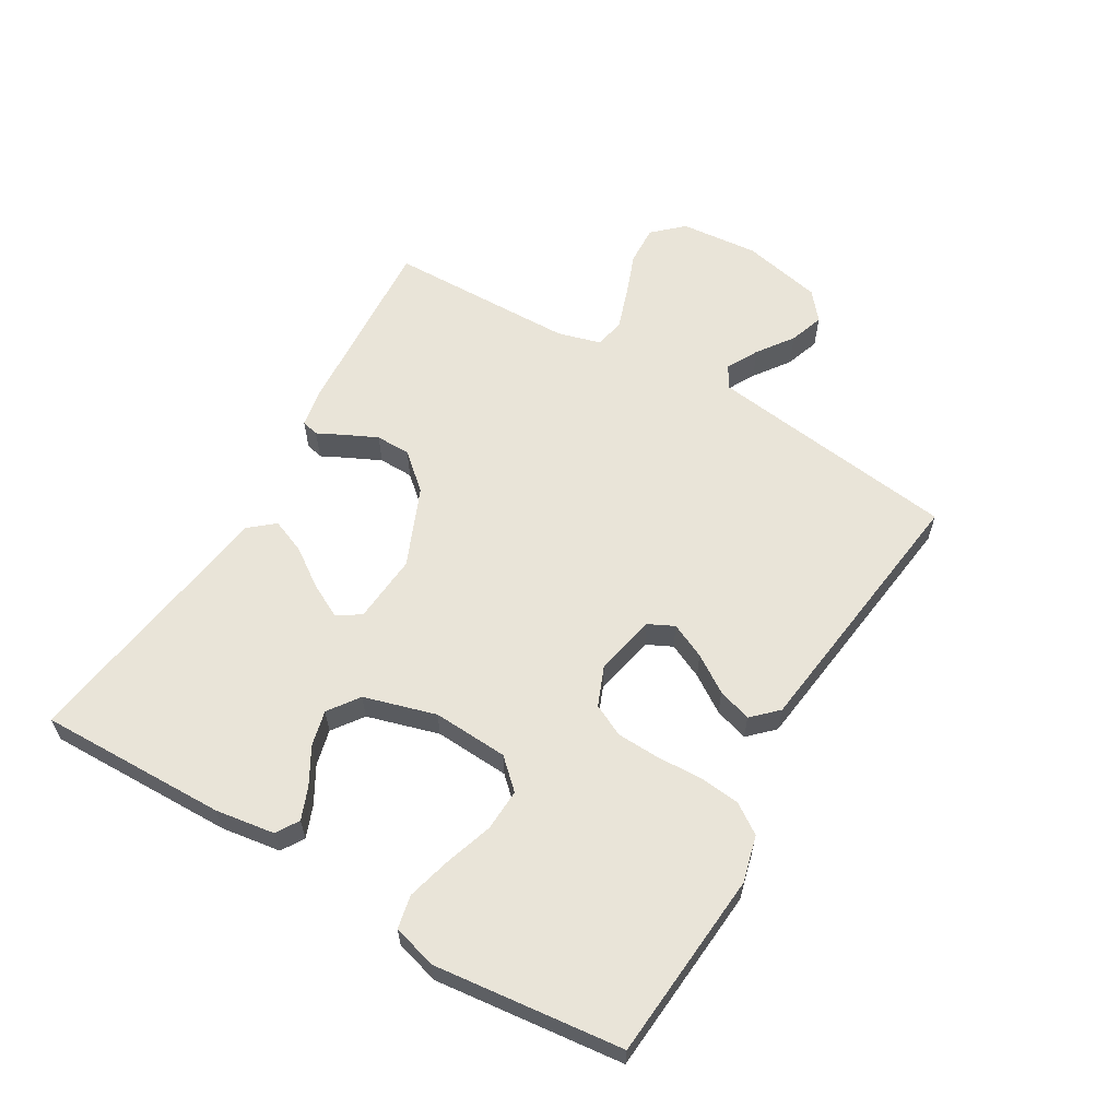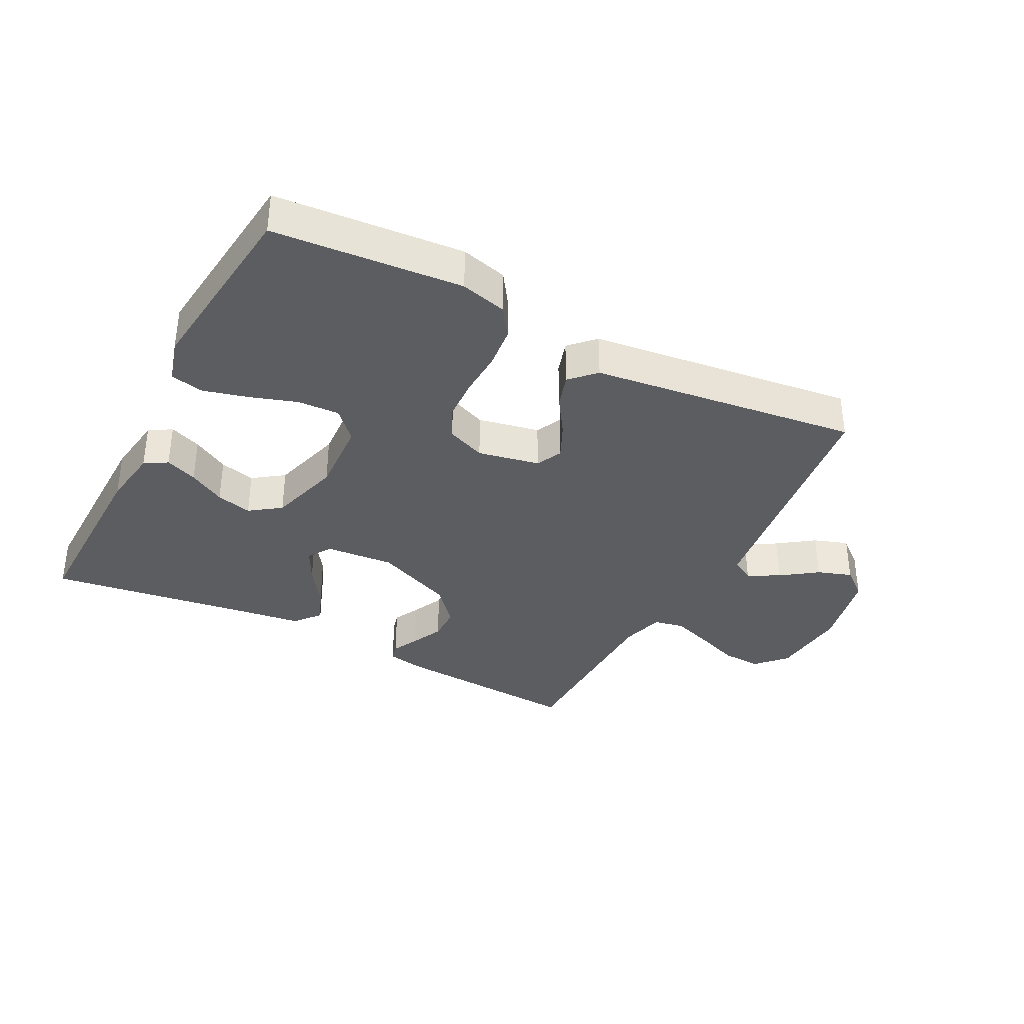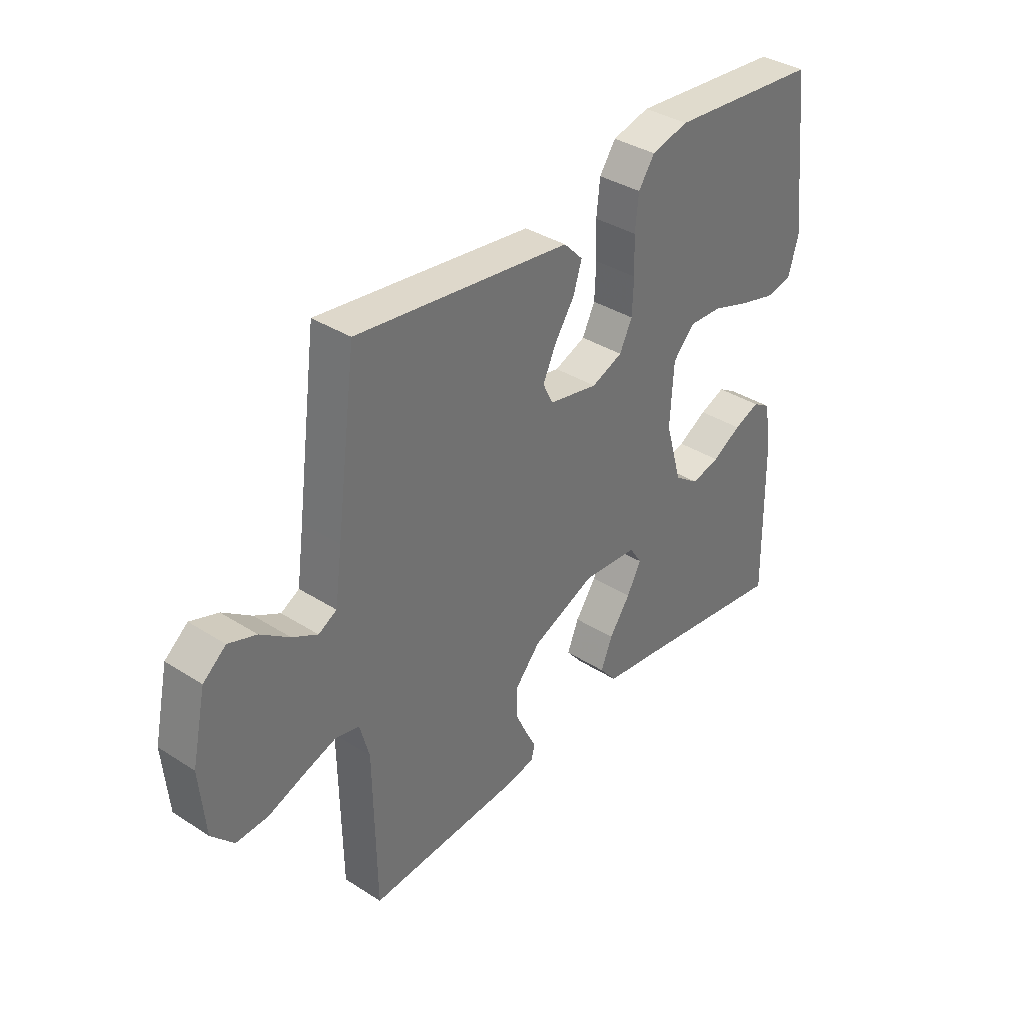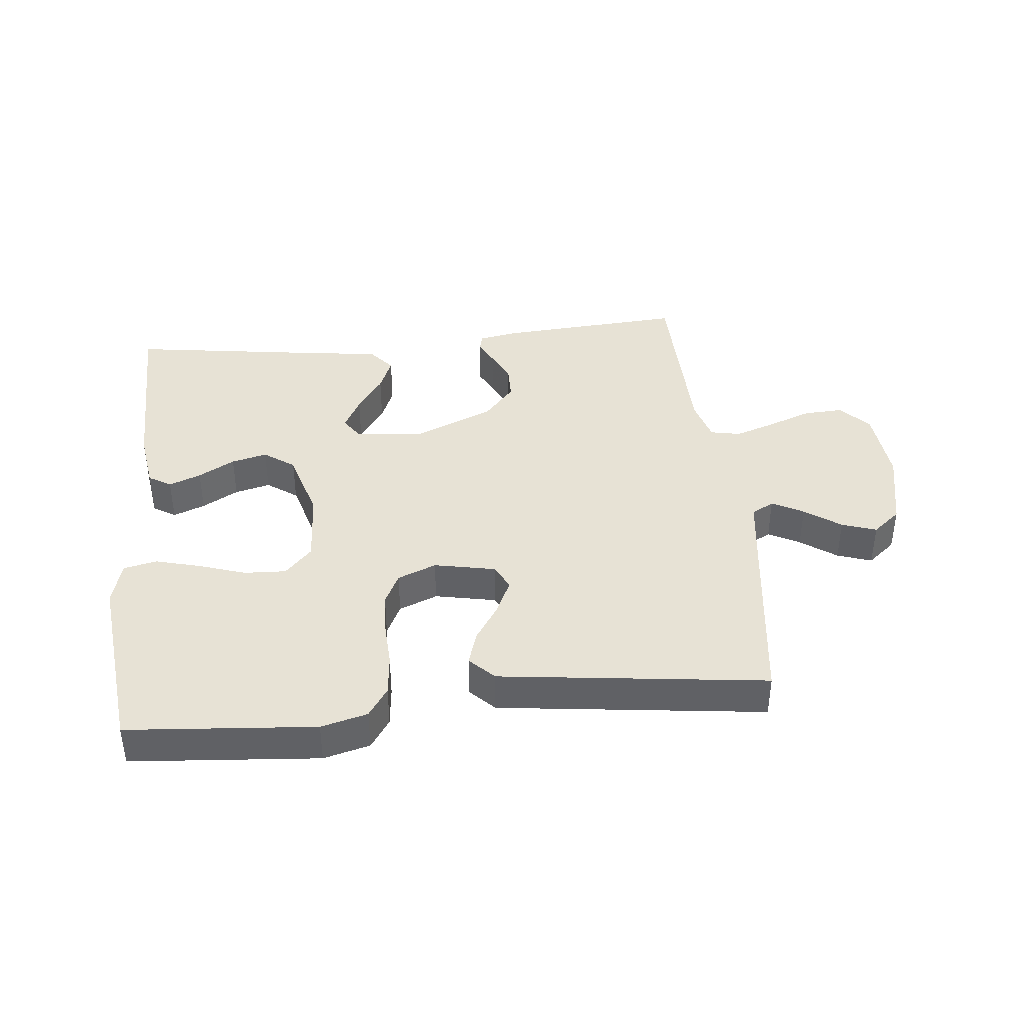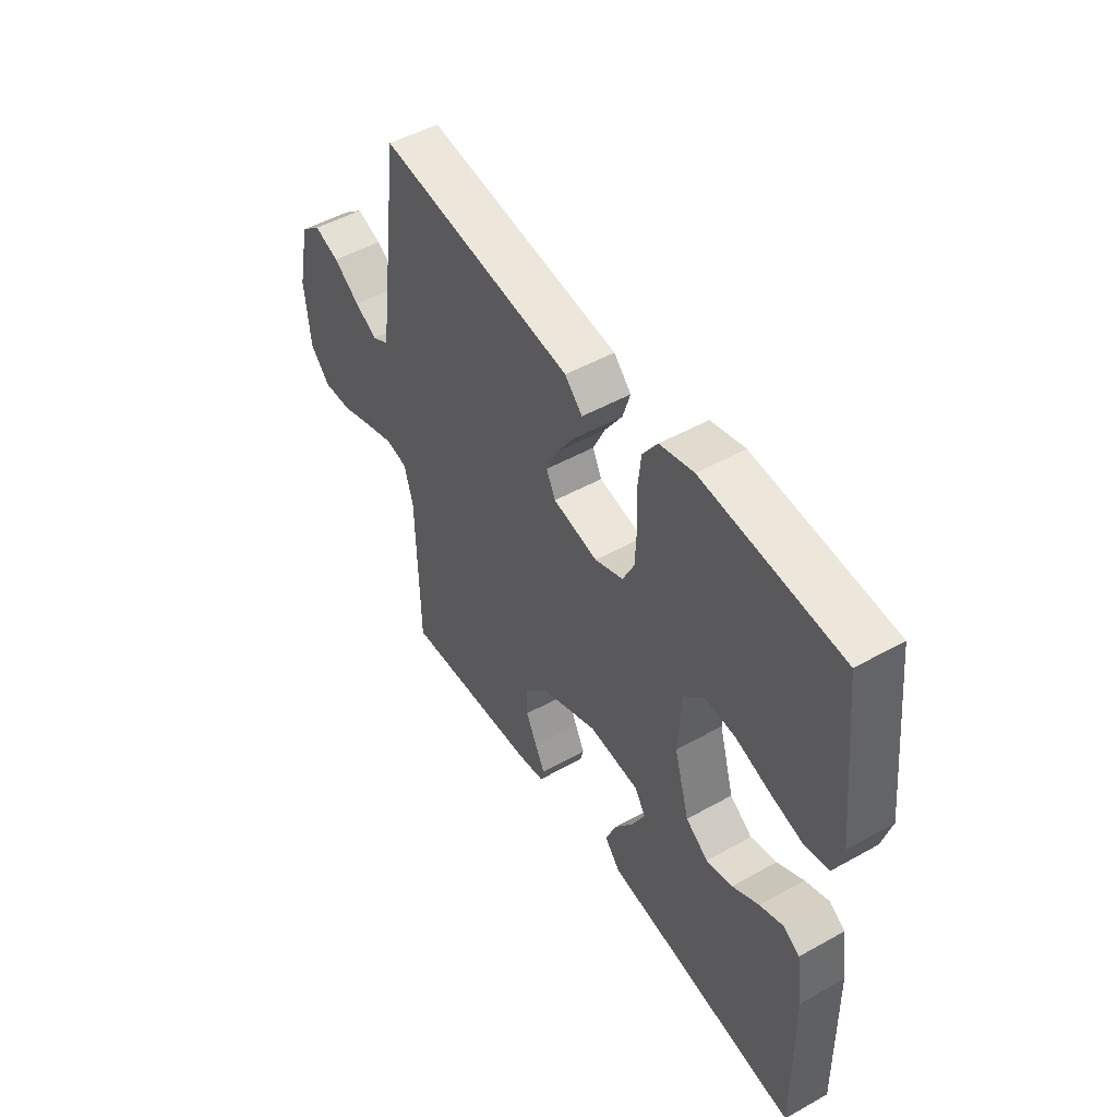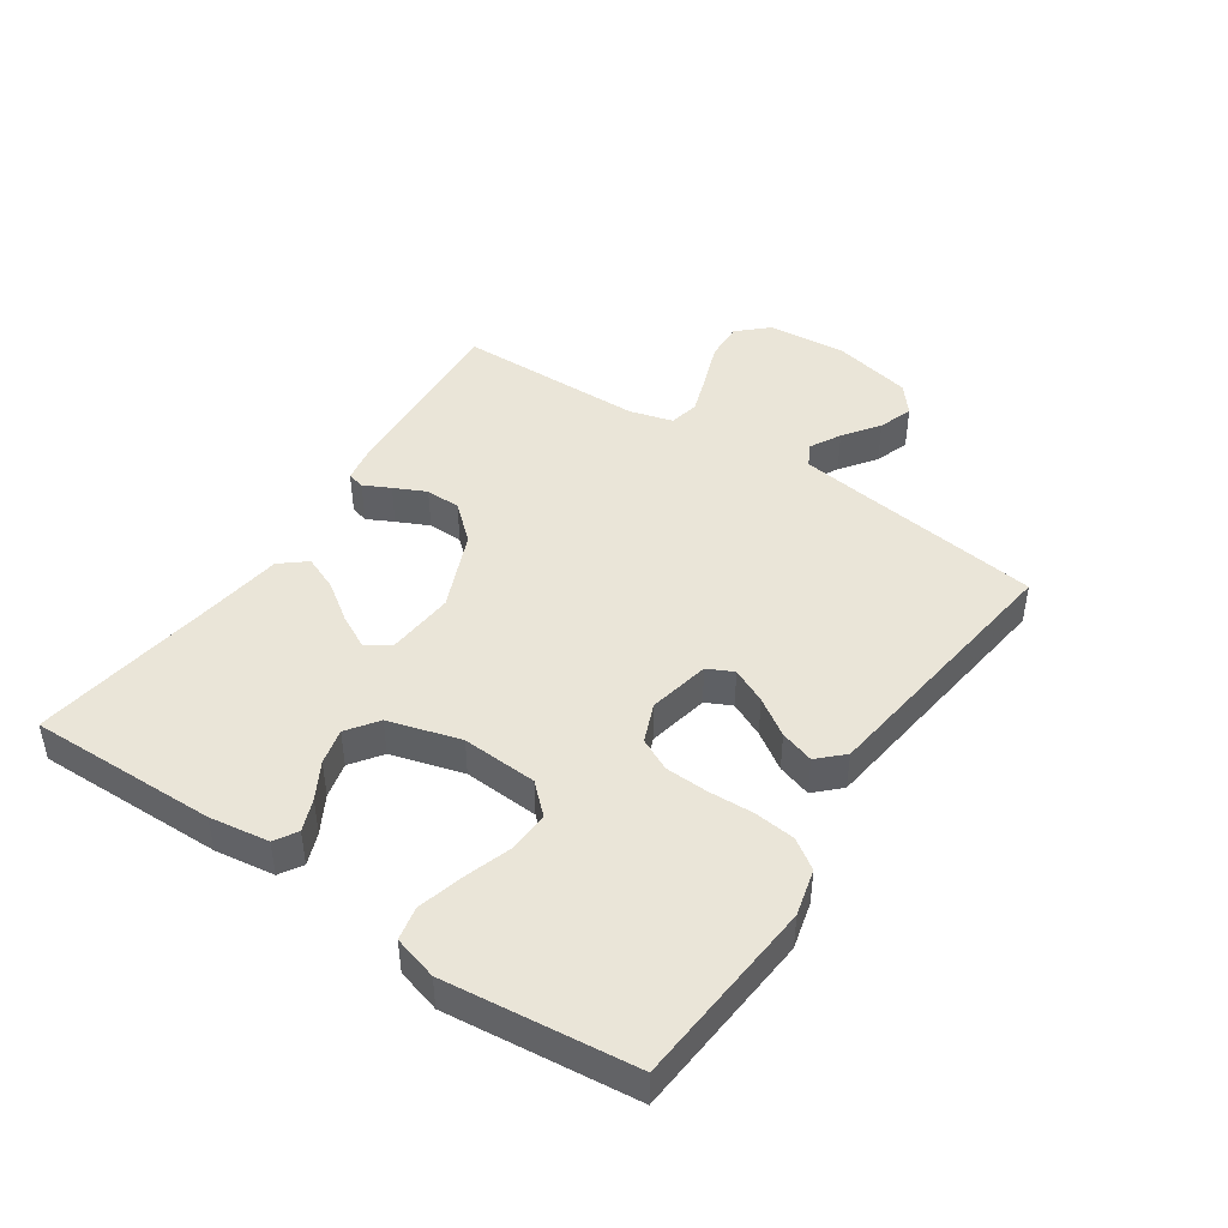
<metadata>
{"format":"obj","ext":"obj","renderer":"f3d","projection":"perspective","resolution":1024,"background":"white","views":[{"elev":60.5,"azim":-59.6,"up":"+Y"},{"elev":-35.9,"azim":-27.5,"up":"+Y"},{"elev":36.4,"azim":129.8,"up":"+Z"},{"elev":40.1,"azim":-6.0,"up":"+Y"},{"elev":49.5,"azim":-121.7,"up":"+Z"},{"elev":45.0,"azim":-56.0,"up":"+Y"}]}
</metadata>
<code>
v 0.5 0.07 -0.5
v 0.2 0.07 -0.48
v 0.139 0.07 -0.469
v 0.132 0.07 -0.441
v 0.153 0.07 -0.399
v 0.177 0.07 -0.348
v 0.176 0.07 -0.292
v 0.126 0.07 -0.235
v 0 0.07 -0.182
v -0.11 0.07 -0.191
v -0.134 0.07 -0.228
v -0.106 0.07 -0.282
v -0.064 0.07 -0.342
v -0.041 0.07 -0.398
v -0.075 0.07 -0.439
v -0.2 0.07 -0.456
v -0.5 0.07 -0.5
v -0.495 0.07 -0.2
v -0.481 0.07 -0.105
v -0.445 0.07 -0.083
v -0.394 0.07 -0.103
v -0.336 0.07 -0.136
v -0.279 0.07 -0.15
v -0.23 0.07 -0.115
v -0.197 0.07 0
v -0.204 0.07 0.12
v -0.247 0.07 0.166
v -0.314 0.07 0.163
v -0.389 0.07 0.138
v -0.46 0.07 0.119
v -0.513 0.07 0.13
v -0.533 0.07 0.2
v -0.5 0.07 0.5
v -0.2 0.07 0.525
v -0.126 0.07 0.506
v -0.094 0.07 0.459
v -0.087 0.07 0.393
v -0.09 0.07 0.321
v -0.087 0.07 0.253
v -0.062 0.07 0.202
v 0 0.07 0.177
v 0.098 0.07 0.197
v 0.118 0.07 0.238
v 0.092 0.07 0.294
v 0.053 0.07 0.353
v 0.036 0.07 0.407
v 0.074 0.07 0.446
v 0.2 0.07 0.462
v 0.5 0.07 0.5
v 0.54 0.07 0.2
v 0.554 0.07 0.098
v 0.59 0.07 0.078
v 0.64 0.07 0.105
v 0.697 0.07 0.146
v 0.752 0.07 0.165
v 0.797 0.07 0.128
v 0.825 0.07 0
v 0.814 0.07 -0.125
v 0.77 0.07 -0.172
v 0.707 0.07 -0.169
v 0.637 0.07 -0.143
v 0.572 0.07 -0.121
v 0.524 0.07 -0.131
v 0.505 0.07 -0.2
v 0.5 0 -0.5
v 0.2 0 -0.48
v 0.139 0 -0.469
v 0.132 0 -0.441
v 0.153 0 -0.399
v 0.177 0 -0.348
v 0.176 0 -0.292
v 0.126 0 -0.235
v 0 0 -0.182
v -0.11 0 -0.191
v -0.134 0 -0.228
v -0.106 0 -0.282
v -0.064 0 -0.342
v -0.041 0 -0.398
v -0.075 0 -0.439
v -0.2 0 -0.456
v -0.5 0 -0.5
v -0.495 0 -0.2
v -0.481 0 -0.105
v -0.445 0 -0.083
v -0.394 0 -0.103
v -0.336 0 -0.136
v -0.279 0 -0.15
v -0.23 0 -0.115
v -0.197 0 0
v -0.204 0 0.12
v -0.247 0 0.166
v -0.314 0 0.163
v -0.389 0 0.138
v -0.46 0 0.119
v -0.513 0 0.13
v -0.533 0 0.2
v -0.5 0 0.5
v -0.2 0 0.525
v -0.126 0 0.506
v -0.094 0 0.459
v -0.087 0 0.393
v -0.09 0 0.321
v -0.087 0 0.253
v -0.062 0 0.202
v 0 0 0.177
v 0.098 0 0.197
v 0.118 0 0.238
v 0.092 0 0.294
v 0.053 0 0.353
v 0.036 0 0.407
v 0.074 0 0.446
v 0.2 0 0.462
v 0.5 0 0.5
v 0.54 0 0.2
v 0.554 0 0.098
v 0.59 0 0.078
v 0.64 0 0.105
v 0.697 0 0.146
v 0.752 0 0.165
v 0.797 0 0.128
v 0.825 0 0
v 0.814 0 -0.125
v 0.77 0 -0.172
v 0.707 0 -0.169
v 0.637 0 -0.143
v 0.572 0 -0.121
v 0.524 0 -0.131
v 0.505 0 -0.2
f 59 60 61
f 58 59 61
f 57 58 61
f 56 57 61
f 55 56 61
f 54 55 61
f 53 54 61
f 52 53 61 62
f 51 52 62 63
f 48 49 50
f 47 48 50
f 46 47 50
f 45 46 50
f 44 45 50
f 51 63 64
f 50 51 64
f 44 50 64
f 43 44 64
f 36 37 38
f 35 36 38
f 34 35 38
f 33 34 38
f 32 33 38
f 31 32 38
f 30 31 38
f 29 30 38
f 28 29 38
f 27 28 38 39
f 26 27 39 40
f 20 21 22
f 19 20 22
f 18 19 22
f 17 18 22
f 16 17 22
f 16 22 23
f 15 16 23
f 14 15 23
f 13 14 23
f 12 13 23
f 11 12 23 24
f 3 4 5
f 2 3 5
f 1 2 5
f 64 1 5
f 64 5 6
f 42 43 64
f 41 42 64
f 40 41 64
f 26 40 64
f 25 26 64
f 10 11 24 25
f 9 10 25
f 8 9 25 64
f 7 8 64
f 6 7 64
f 125 124 123
f 125 123 122
f 125 122 121
f 125 121 120
f 125 120 119
f 125 119 118
f 125 118 117
f 126 125 117 116
f 127 126 116 115
f 114 113 112
f 114 112 111
f 114 111 110
f 114 110 109
f 114 109 108
f 128 127 115
f 128 115 114
f 128 114 108
f 128 108 107
f 102 101 100
f 102 100 99
f 102 99 98
f 102 98 97
f 102 97 96
f 102 96 95
f 102 95 94
f 102 94 93
f 102 93 92
f 103 102 92 91
f 104 103 91 90
f 86 85 84
f 86 84 83
f 86 83 82
f 86 82 81
f 86 81 80
f 87 86 80
f 87 80 79
f 87 79 78
f 87 78 77
f 87 77 76
f 88 87 76 75
f 69 68 67
f 69 67 66
f 69 66 65
f 69 65 128
f 70 69 128
f 128 107 106
f 128 106 105
f 128 105 104
f 128 104 90
f 128 90 89
f 89 88 75 74
f 89 74 73
f 128 89 73 72
f 128 72 71
f 128 71 70
f 1 65 66 2
f 2 66 67 3
f 3 67 68 4
f 4 68 69 5
f 5 69 70 6
f 6 70 71 7
f 7 71 72 8
f 8 72 73 9
f 9 73 74 10
f 10 74 75 11
f 11 75 76 12
f 12 76 77 13
f 13 77 78 14
f 14 78 79 15
f 15 79 80 16
f 16 80 81 17
f 17 81 82 18
f 18 82 83 19
f 19 83 84 20
f 20 84 85 21
f 21 85 86 22
f 22 86 87 23
f 23 87 88 24
f 24 88 89 25
f 25 89 90 26
f 26 90 91 27
f 27 91 92 28
f 28 92 93 29
f 29 93 94 30
f 30 94 95 31
f 31 95 96 32
f 32 96 97 33
f 33 97 98 34
f 34 98 99 35
f 35 99 100 36
f 36 100 101 37
f 37 101 102 38
f 38 102 103 39
f 39 103 104 40
f 40 104 105 41
f 41 105 106 42
f 42 106 107 43
f 43 107 108 44
f 44 108 109 45
f 45 109 110 46
f 46 110 111 47
f 47 111 112 48
f 48 112 113 49
f 49 113 114 50
f 50 114 115 51
f 51 115 116 52
f 52 116 117 53
f 53 117 118 54
f 54 118 119 55
f 55 119 120 56
f 56 120 121 57
f 57 121 122 58
f 58 122 123 59
f 59 123 124 60
f 60 124 125 61
f 61 125 126 62
f 62 126 127 63
f 63 127 128 64
f 64 128 65 1

</code>
